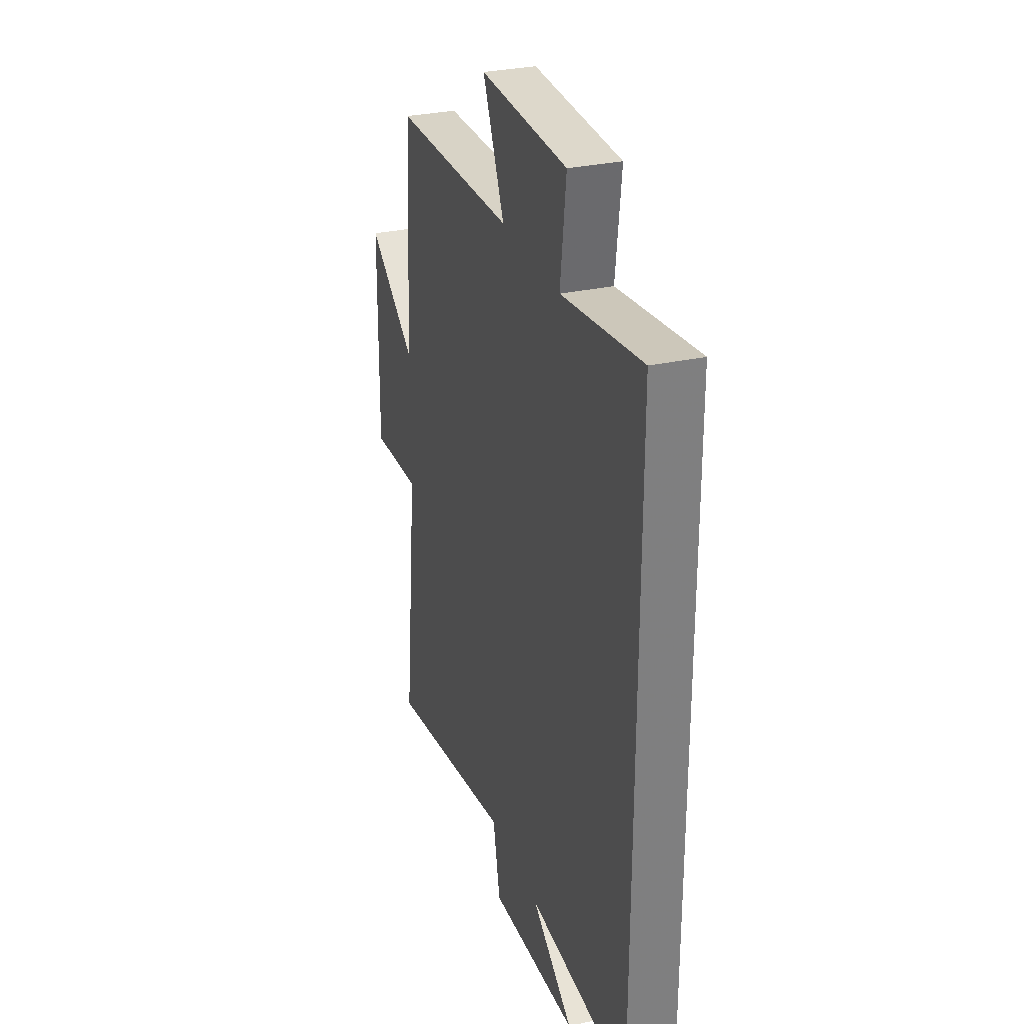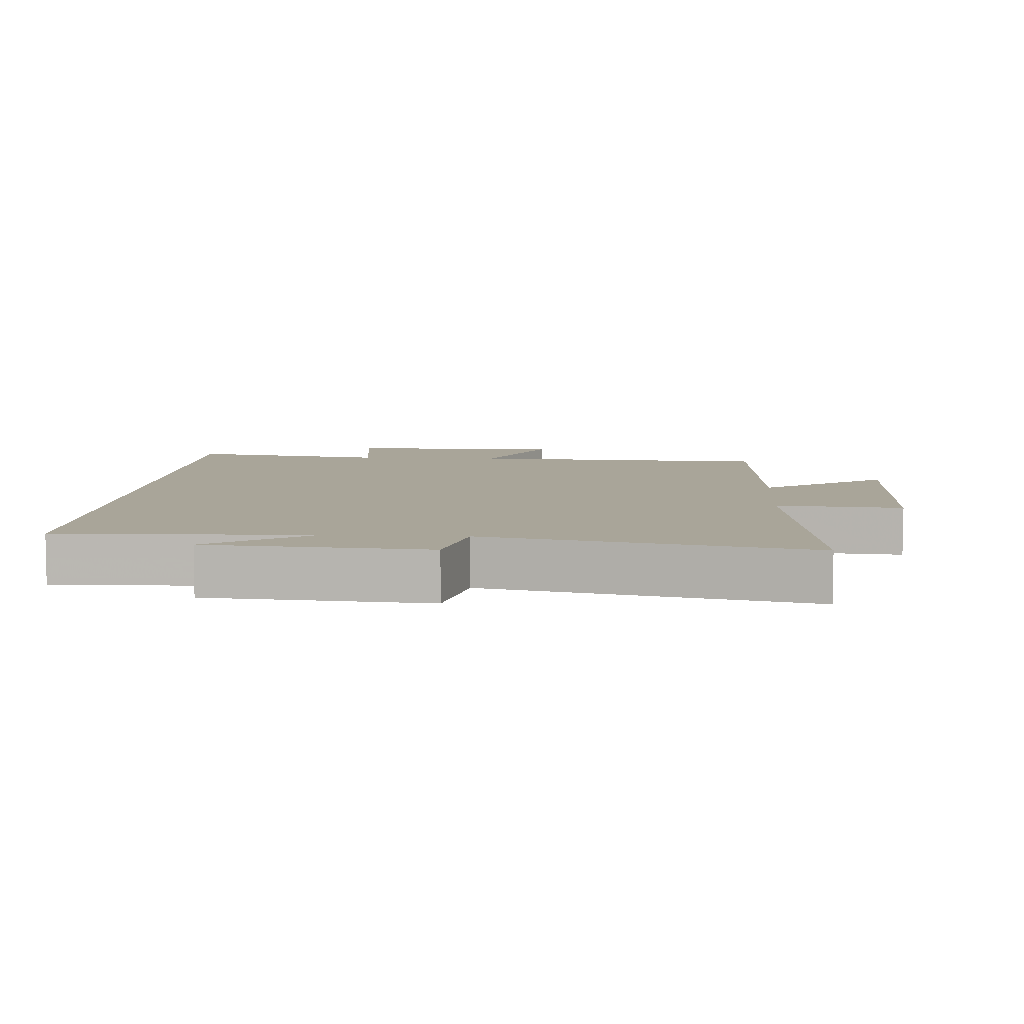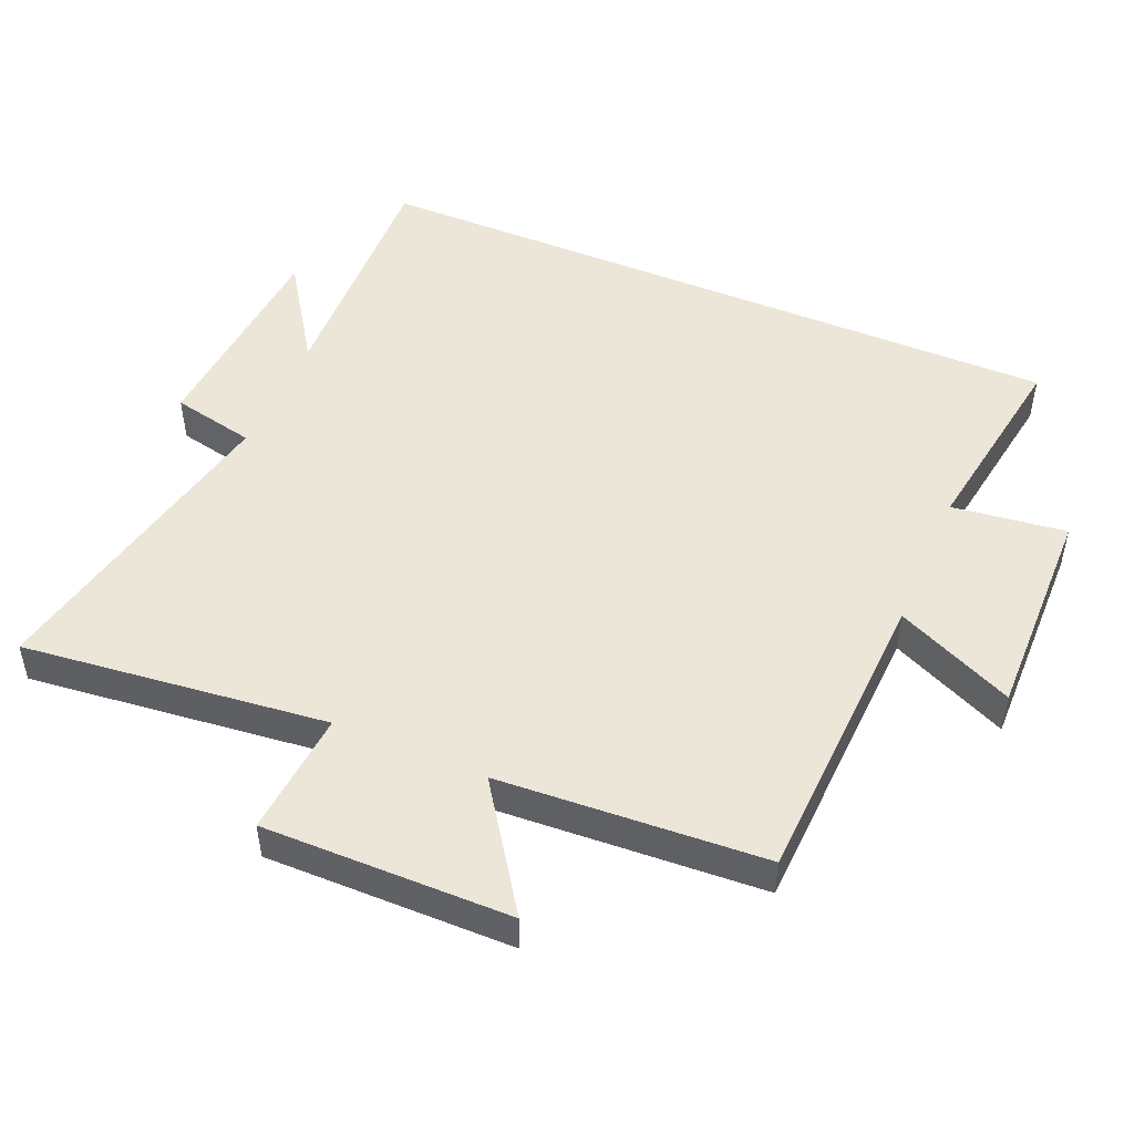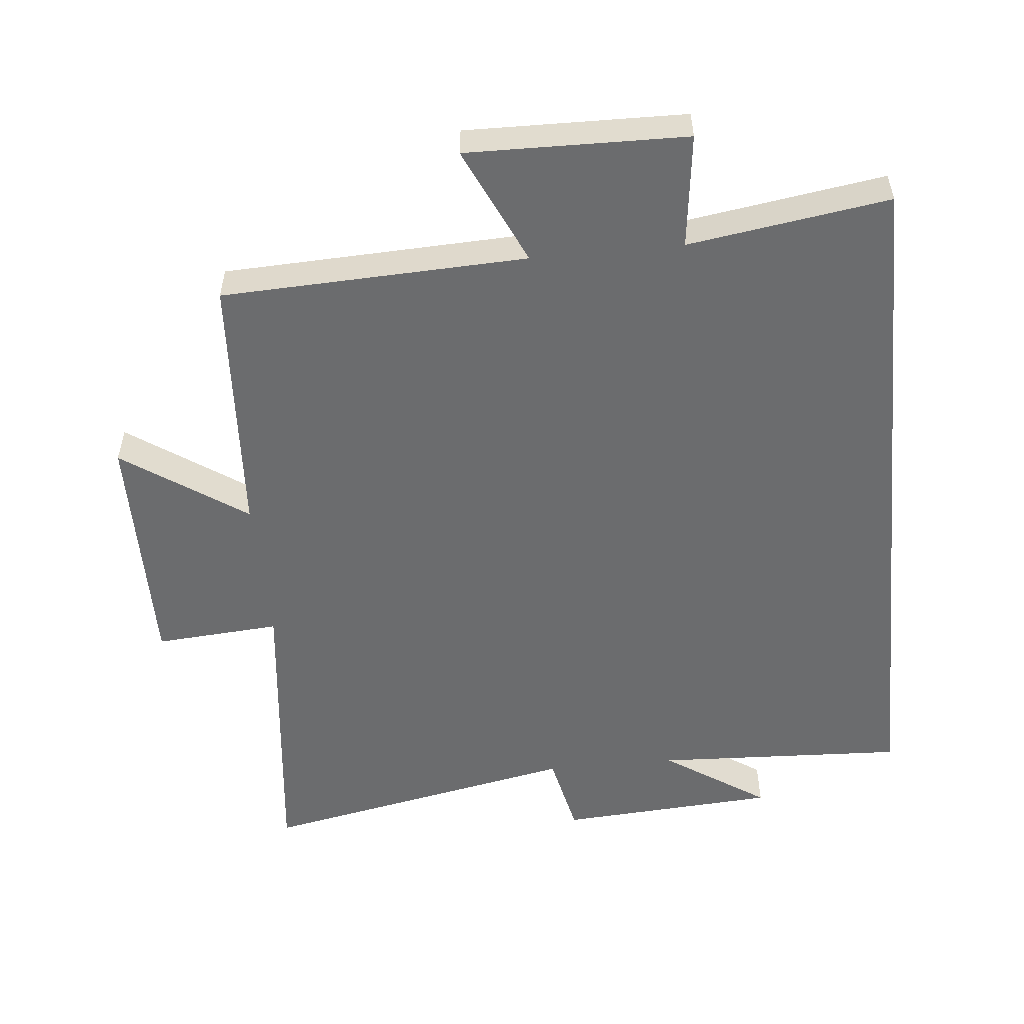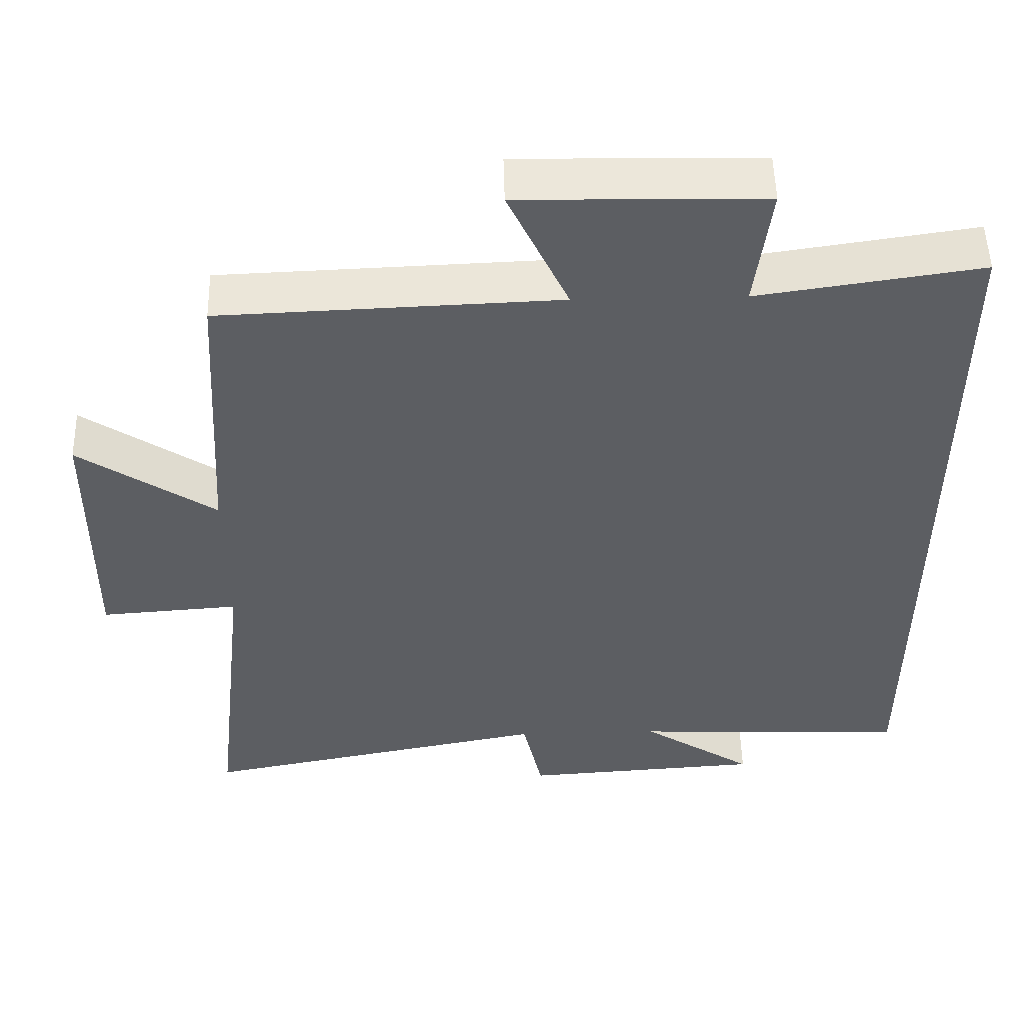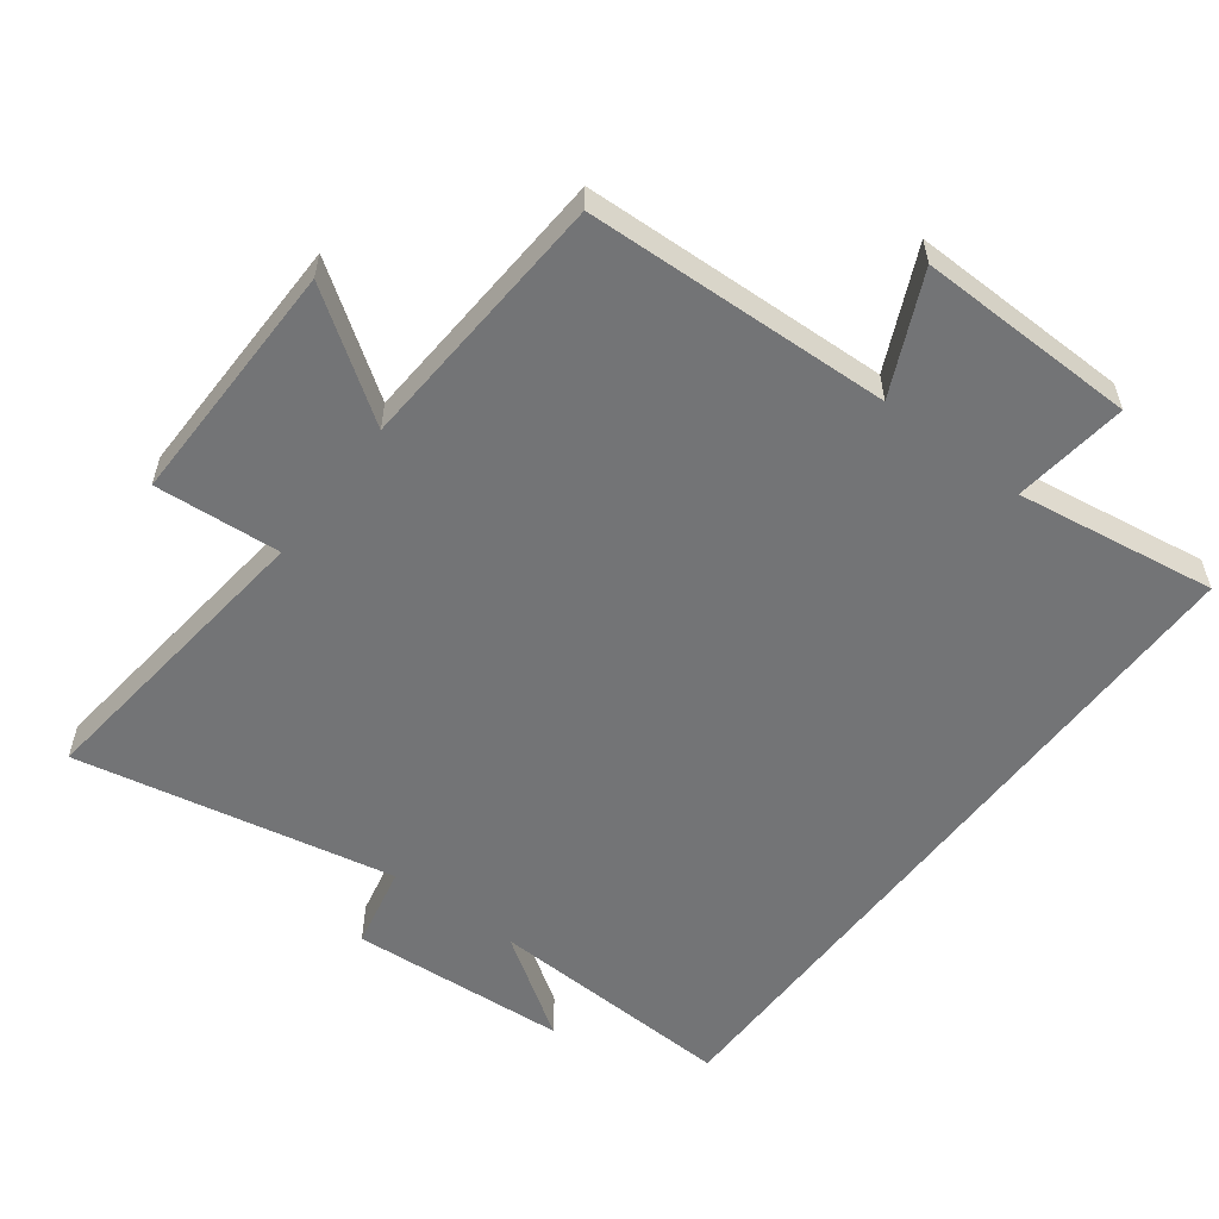
<metadata>
{"format":"obj","ext":"obj","renderer":"f3d","projection":"perspective","resolution":1024,"background":"white","views":[{"elev":30.1,"azim":72.1,"up":"+Z"},{"elev":7.4,"azim":-175.9,"up":"+Y"},{"elev":48.6,"azim":-66.8,"up":"+Y"},{"elev":-53.6,"azim":5.6,"up":"+Y"},{"elev":52.1,"azim":-1.4,"up":"+Z"},{"elev":-56.2,"azim":-37.1,"up":"+Y"}]}
</metadata>
<code>
v 0.5 0.07 -0.517
v 0.125 0.07 -0.5
v 0.278 0.07 -0.603
v -0.048 0.07 -0.625
v -0.075 0.07 -0.5
v -0.551 0.07 -0.595
v -0.5 0.07 -0.141
v -0.687 0.07 -0.155
v -0.683 0.07 0.213
v -0.5 0.07 0.087
v -0.476 0.07 0.482
v -0.022 0.07 0.5
v -0.103 0.07 0.676
v 0.223 0.07 0.67
v 0.202 0.07 0.5
v 0.5 0.07 0.545
v 0.5 0 -0.517
v 0.125 0 -0.5
v 0.278 0 -0.603
v -0.048 0 -0.625
v -0.075 0 -0.5
v -0.551 0 -0.595
v -0.5 0 -0.141
v -0.687 0 -0.155
v -0.683 0 0.213
v -0.5 0 0.087
v -0.476 0 0.482
v -0.022 0 0.5
v -0.103 0 0.676
v 0.223 0 0.67
v 0.202 0 0.5
v 0.5 0 0.545
f 15 16 1 2
f 12 13 14 15
f 12 15 2
f 11 12 2
f 10 11 2
f 7 8 9 10
f 7 10 2
f 5 6 7
f 5 7 2 3
f 3 4 5
f 18 17 32 31
f 31 30 29 28
f 18 31 28
f 18 28 27
f 18 27 26
f 26 25 24 23
f 18 26 23
f 23 22 21
f 19 18 23 21
f 21 20 19
f 1 17 18 2
f 2 18 19 3
f 3 19 20 4
f 4 20 21 5
f 5 21 22 6
f 6 22 23 7
f 7 23 24 8
f 8 24 25 9
f 9 25 26 10
f 10 26 27 11
f 11 27 28 12
f 12 28 29 13
f 13 29 30 14
f 14 30 31 15
f 15 31 32 16
f 16 32 17 1

</code>
